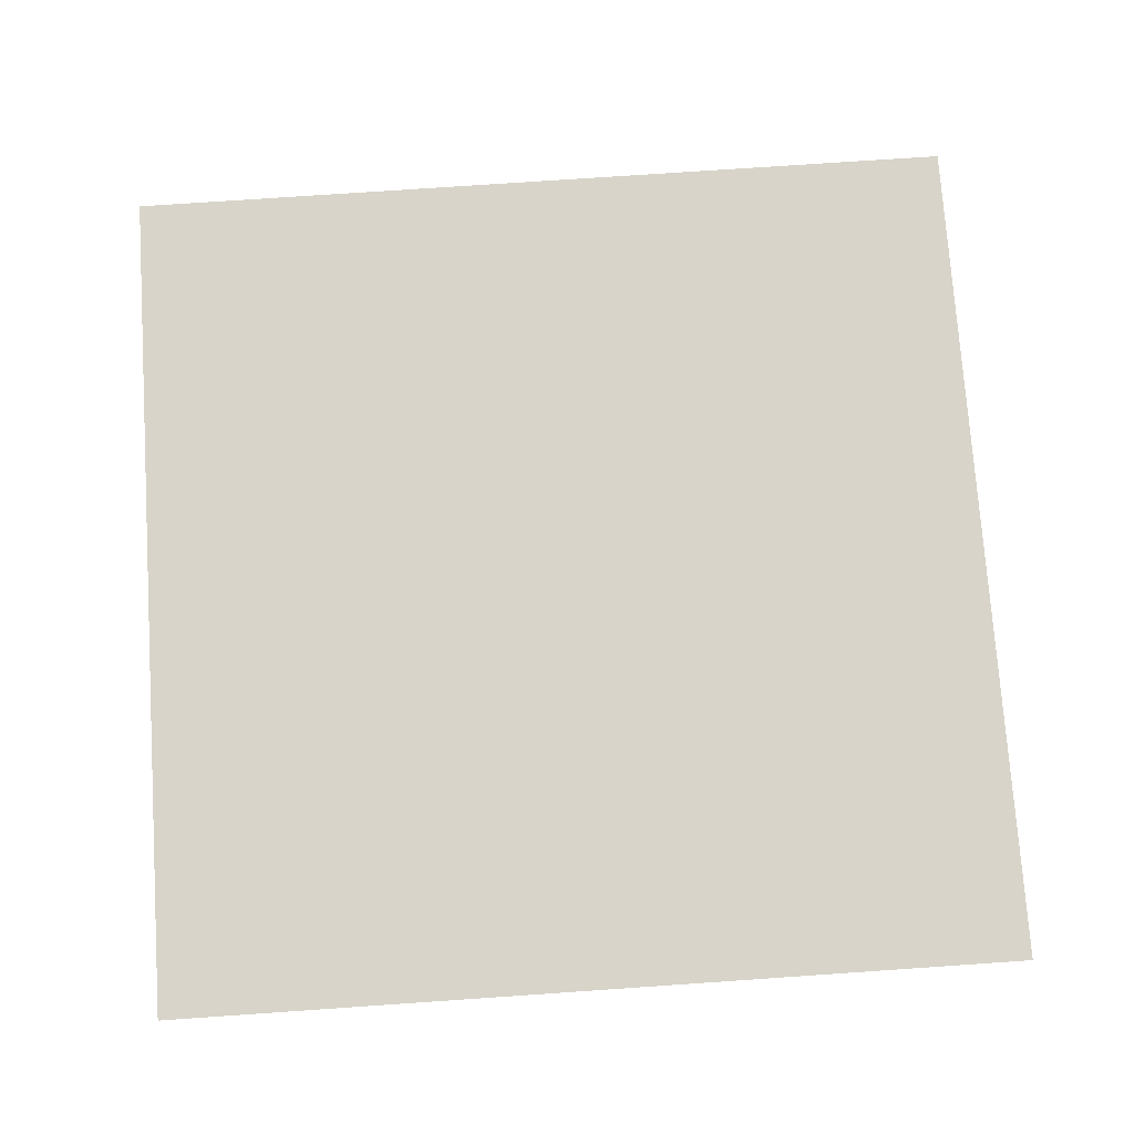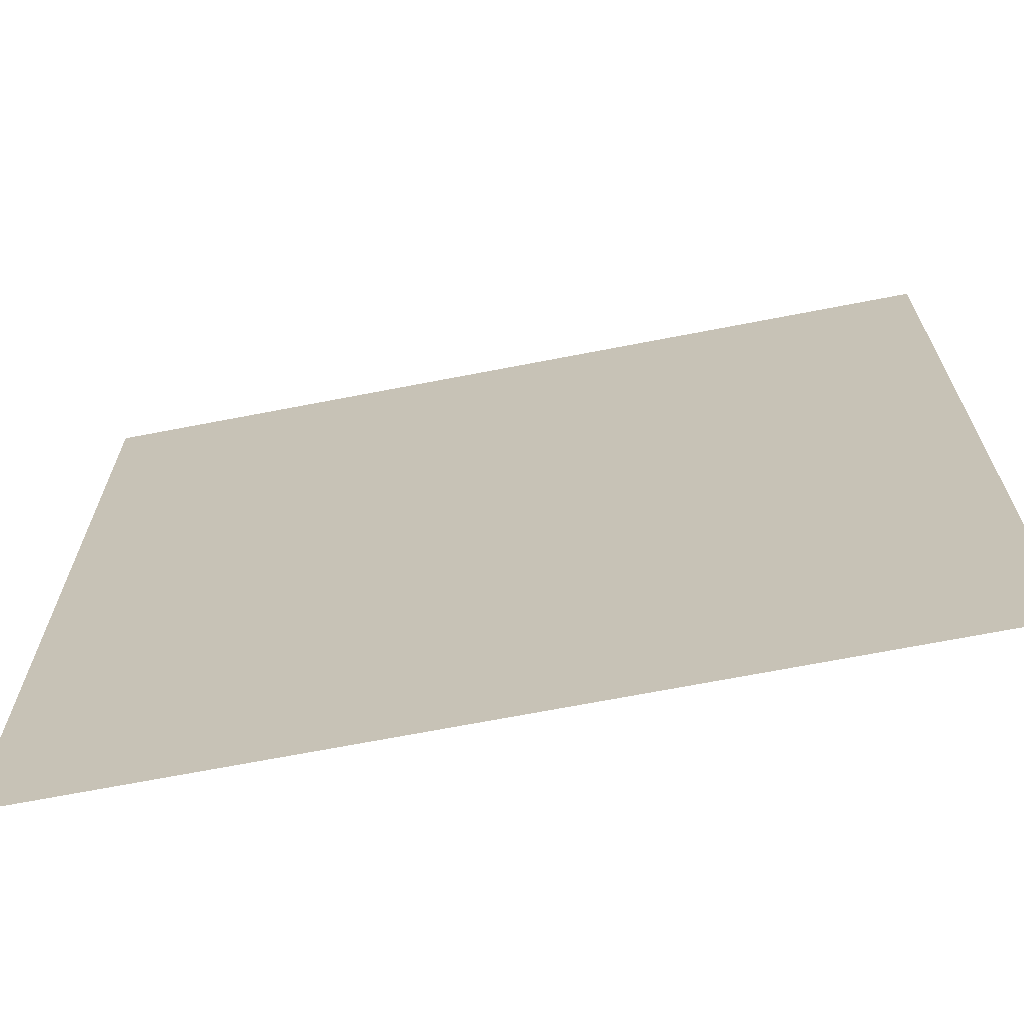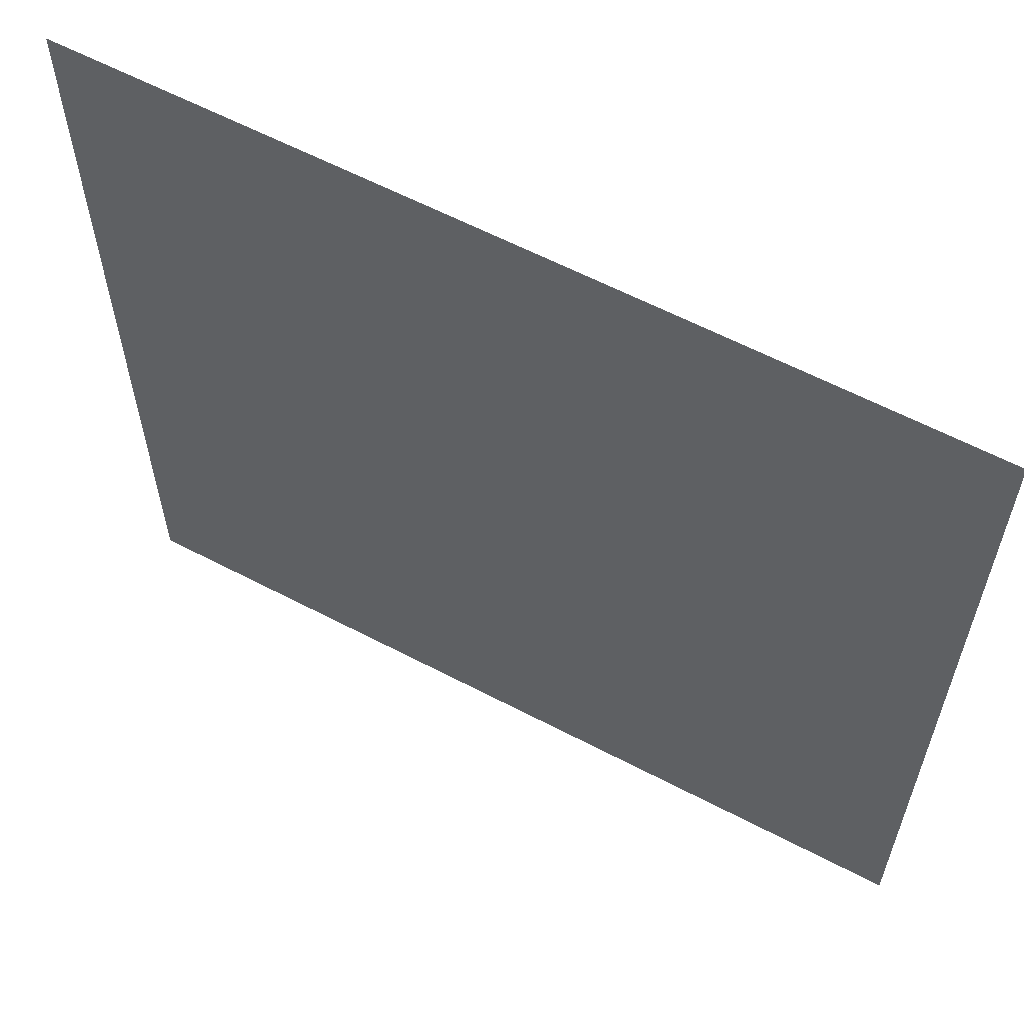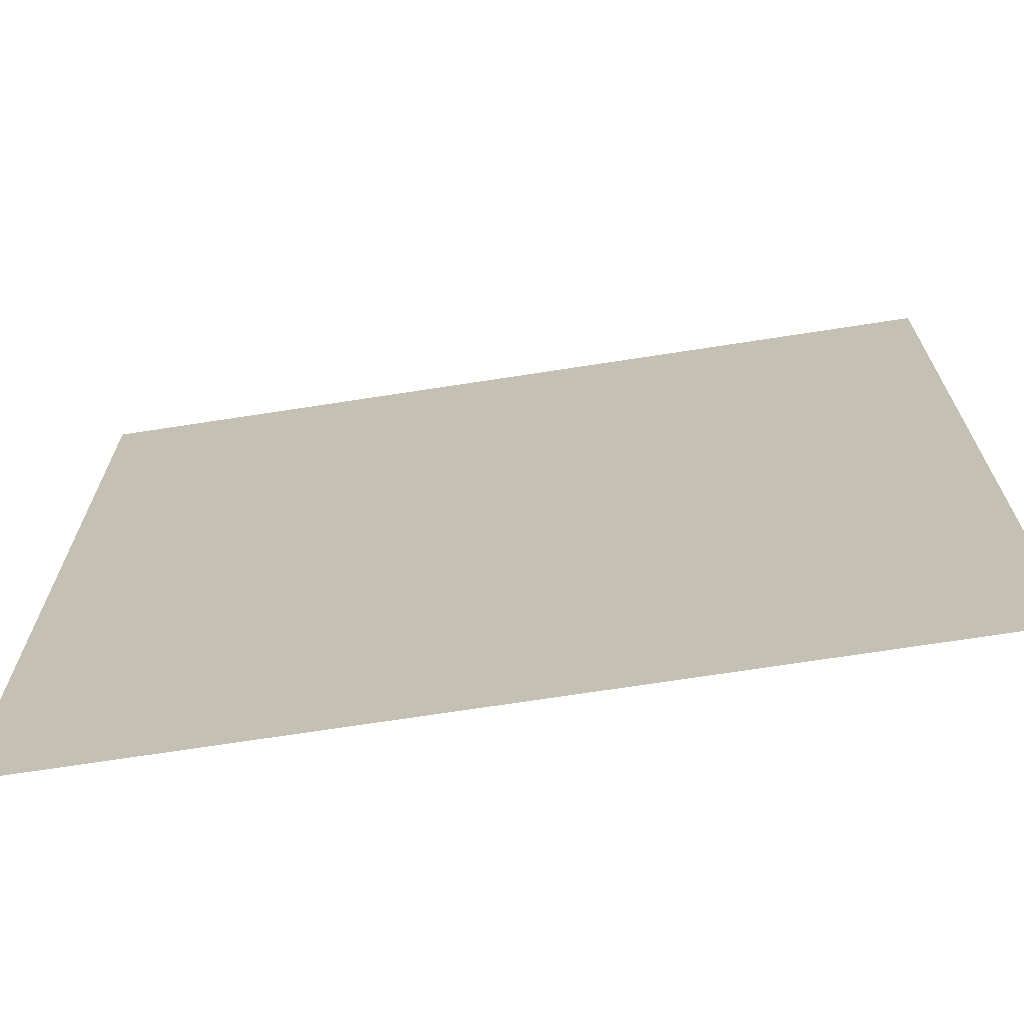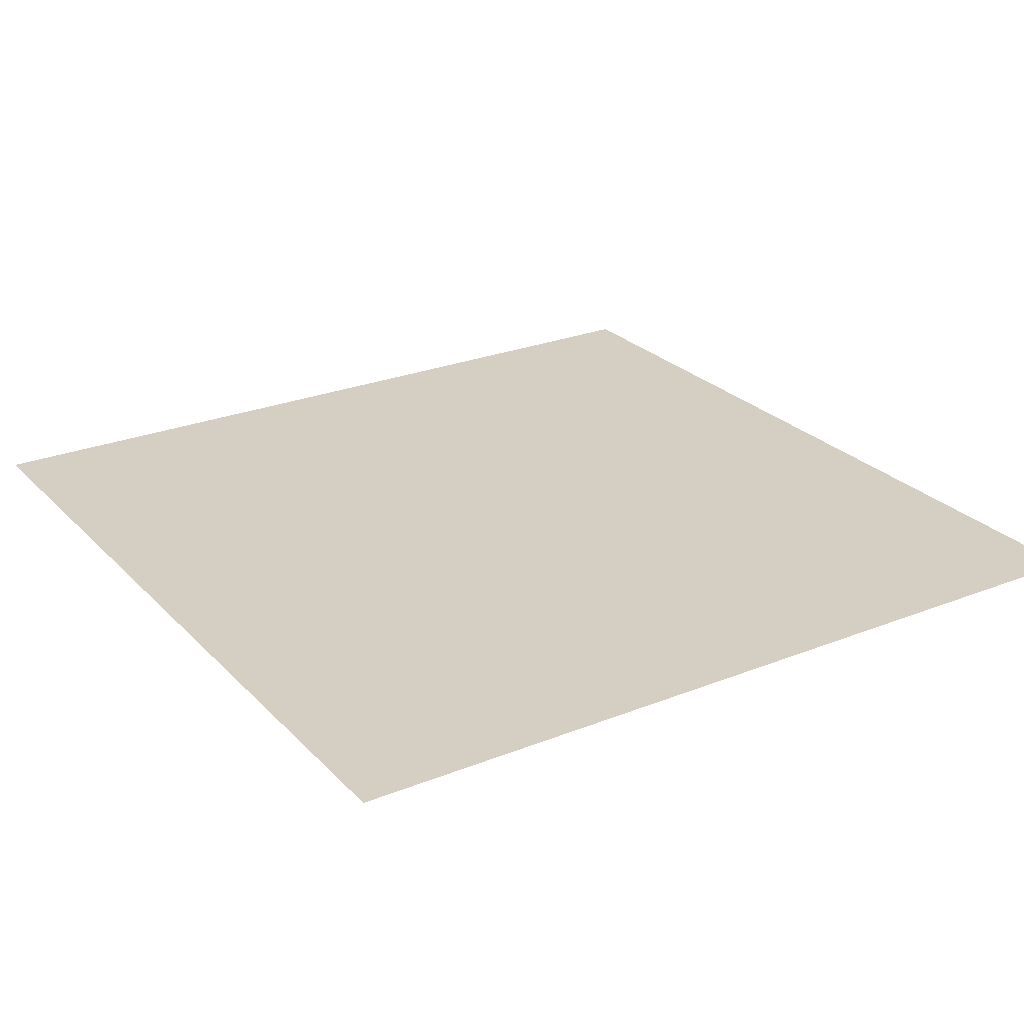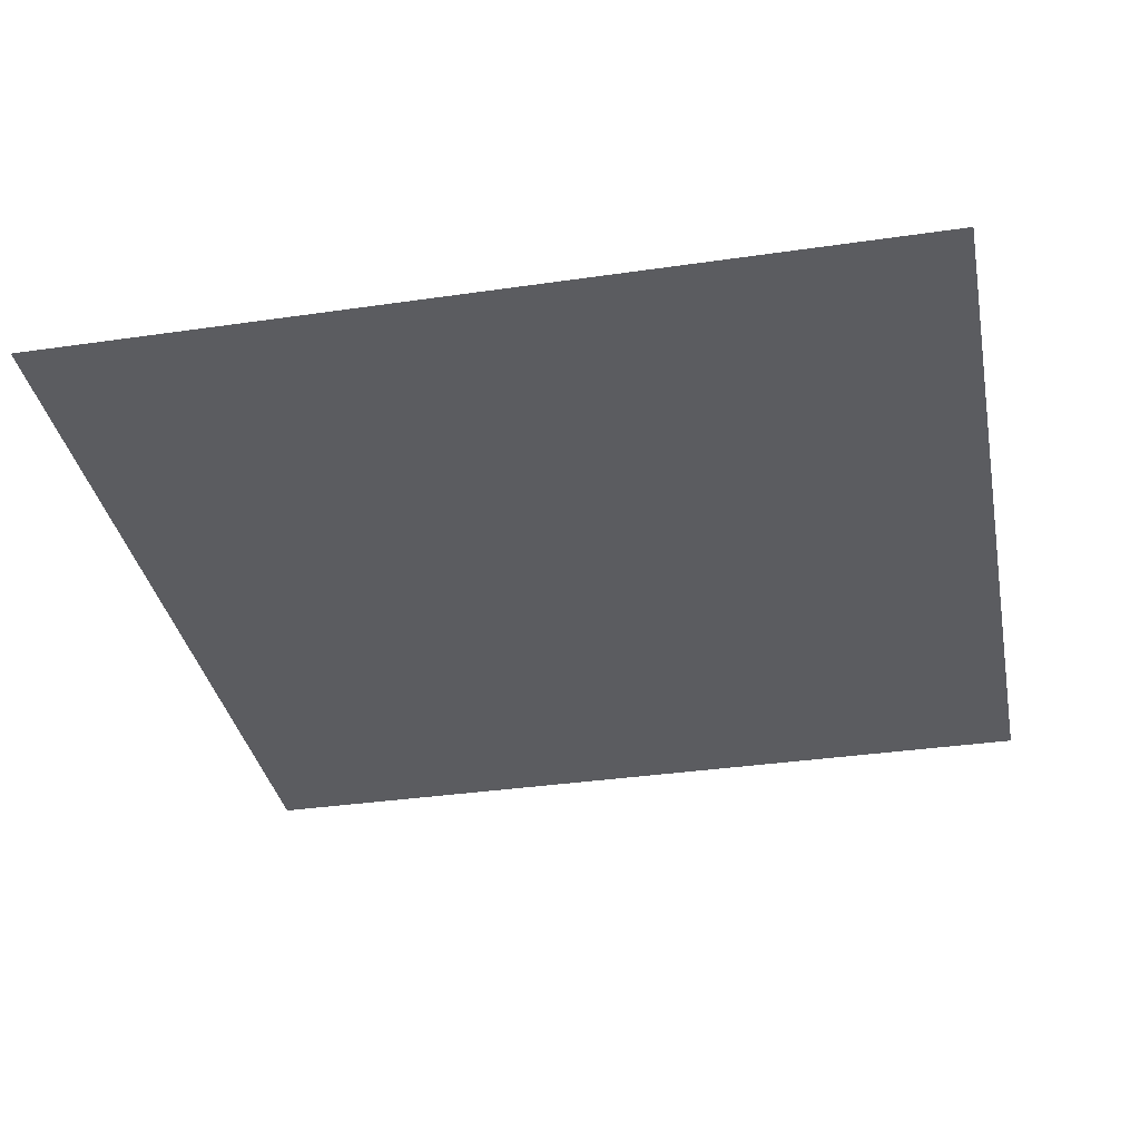
<metadata>
{"format":"obj","ext":"obj","renderer":"f3d","projection":"perspective","resolution":1024,"background":"white","views":[{"elev":75.3,"azim":-93.9,"up":"+Z"},{"elev":-68.6,"azim":-169.0,"up":"+Y"},{"elev":61.0,"azim":28.1,"up":"+Y"},{"elev":-70.1,"azim":-171.2,"up":"+Y"},{"elev":25.5,"azim":147.4,"up":"+Z"},{"elev":-35.0,"azim":-169.0,"up":"+Z"}]}
</metadata>
<code>
g 079
v -0.5 -0.5 3.062e-17
v 0.5 -0.5 3.062e-17
v -0.5 0.5 -3.062e-17
v 0.5 0.5 -3.062e-17
f 2 4 1
f 3 1 4

</code>
